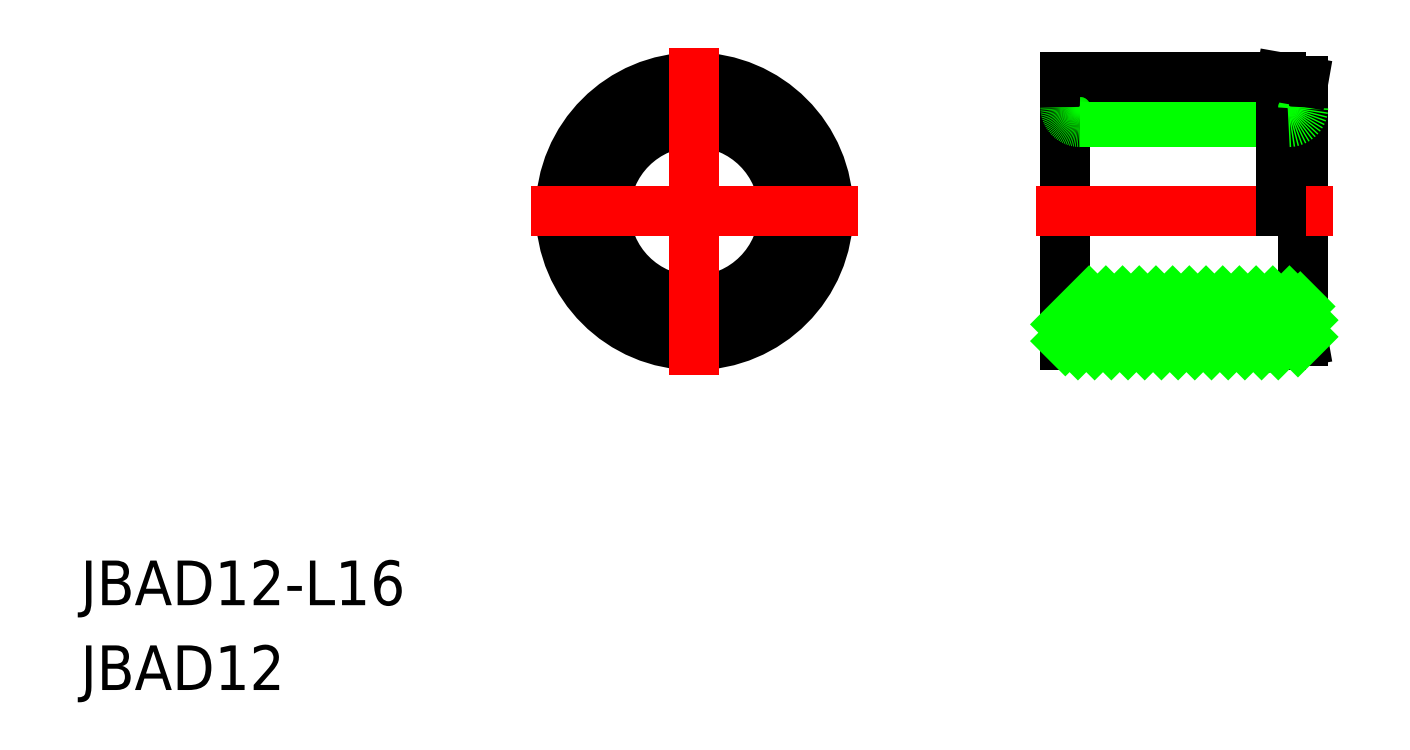
<metadata>
{"format":"dxf","ext":"dxf","renderer":"ezdxf+matplotlib","layout":"modelspace","background":"white","min_lineweight":24,"dpi":150}
</metadata>
<code>
0
SECTION
2
ENTITIES
0
CIRCLE
8
0
10
0
20
-0.01001
30
0
40
6
0
CIRCLE
8
0
10
0
20
-0.01001
30
0
40
9
0
LINE
8
0
10
40.94
20
8.725
30
0
11
40.94
21
-8.746
31
0
0
LINE
8
0
10
24.94
20
8.99
30
0
11
24.94
21
-9.01
31
0
0
LINE
8
CENTER
10
0
20
10.99
30
0
11
0
21
-11.01
31
0
0
LINE
8
0
10
24.94
20
-9.01
30
0
11
39.44
21
-9.01
31
0
0
LINE
8
0
10
25.94
20
-6.01
30
0
11
39.94
21
-6.01
31
0
0
ARC
8
0
10
25.94
20
-7.01
30
0
40
1
50
90
51
180
0
ARC
8
0
10
39.94
20
-7.01
30
0
40
1
50
0
51
90
0
LINE
8
0
10
39.44
20
-9.01
30
0
11
40.94
21
-8.746
31
0
0
LINE
8
CENTER
10
-11
20
-0.01001
30
0
11
11
21
-0.01001
31
0
0
LINE
8
CENTER
10
22.94
20
-0.01001
30
0
11
42.94
21
-0.01001
31
0
0
LINE
8
0
10
25.94
20
5.99
30
0
11
39.94
21
5.99
31
0
0
LINE
8
0
10
24.94
20
8.99
30
0
11
39.44
21
8.99
31
0
0
ARC
8
0
10
25.94
20
6.99
30
0
40
1
50
180
51
270
0
LINE
8
0
10
39.44
20
8.99
30
0
11
39.44
21
-0.01001
31
0
0
ARC
8
0
10
39.94
20
6.99
30
0
40
1
50
270
51
0
0
LINE
8
0
10
39.44
20
8.99
30
0
11
40.94
21
8.725
31
0
0
LINE
8
0
10
24.94
20
-7.613
30
0
11
26.54
21
-6.01
31
0
0
LINE
8
0
10
24.94
20
-8.736
30
0
11
27.67
21
-6.01
31
0
0
LINE
8
0
10
25.79
20
-9.01
30
0
11
28.79
21
-6.01
31
0
0
LINE
8
0
10
26.91
20
-9.01
30
0
11
29.91
21
-6.01
31
0
0
LINE
8
0
10
28.03
20
-9.01
30
0
11
31.03
21
-6.01
31
0
0
LINE
8
0
10
29.16
20
-9.01
30
0
11
32.16
21
-6.01
31
0
0
LINE
8
0
10
30.28
20
-9.01
30
0
11
33.28
21
-6.01
31
0
0
LINE
8
0
10
31.4
20
-9.01
30
0
11
34.4
21
-6.01
31
0
0
LINE
8
0
10
32.52
20
-9.01
30
0
11
35.52
21
-6.01
31
0
0
LINE
8
0
10
33.65
20
-9.01
30
0
11
36.65
21
-6.01
31
0
0
LINE
8
0
10
34.77
20
-9.01
30
0
11
37.77
21
-6.01
31
0
0
LINE
8
0
10
35.89
20
-9.01
30
0
11
38.89
21
-6.01
31
0
0
LINE
8
0
10
37.01
20
-9.01
30
0
11
40.01
21
-6.013
31
0
0
LINE
8
0
10
38.14
20
-9.01
30
0
11
40.74
21
-6.408
31
0
0
LINE
8
0
10
39.26
20
-9.01
30
0
11
40.94
21
-7.328
31
0
0
LINE
8
0
10
40.58
20
-8.809
30
0
11
40.94
21
-8.451
31
0
0
TEXT
8
0
10
-41.28
20
-26.5
30
0
40
3
1
JBAD12-L16
0
TEXT
8
0
10
-41.28
20
-32.2
30
0
40
3
1
JBAD12
0
ENDSEC
0
EOF

</code>
